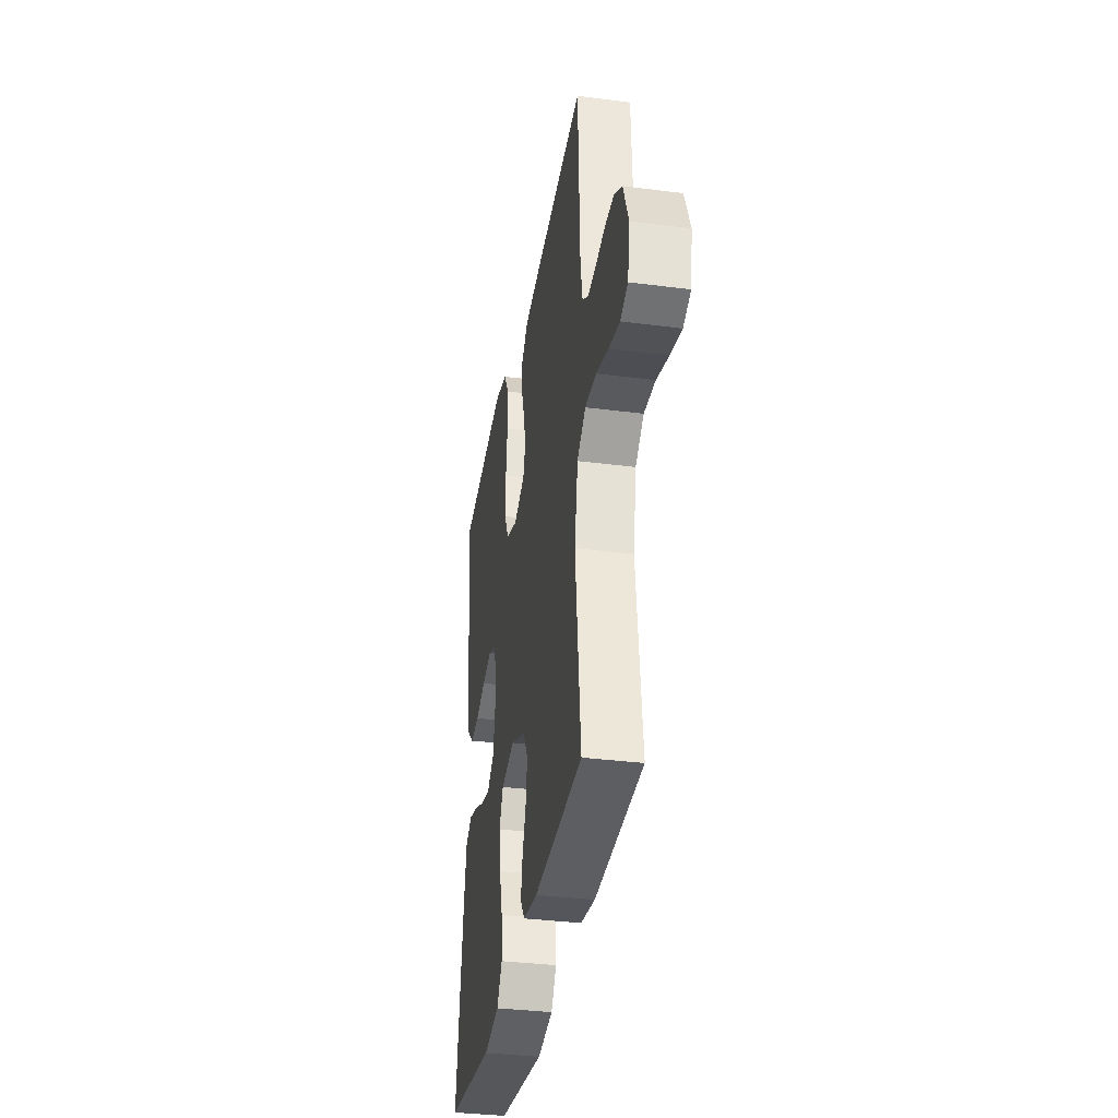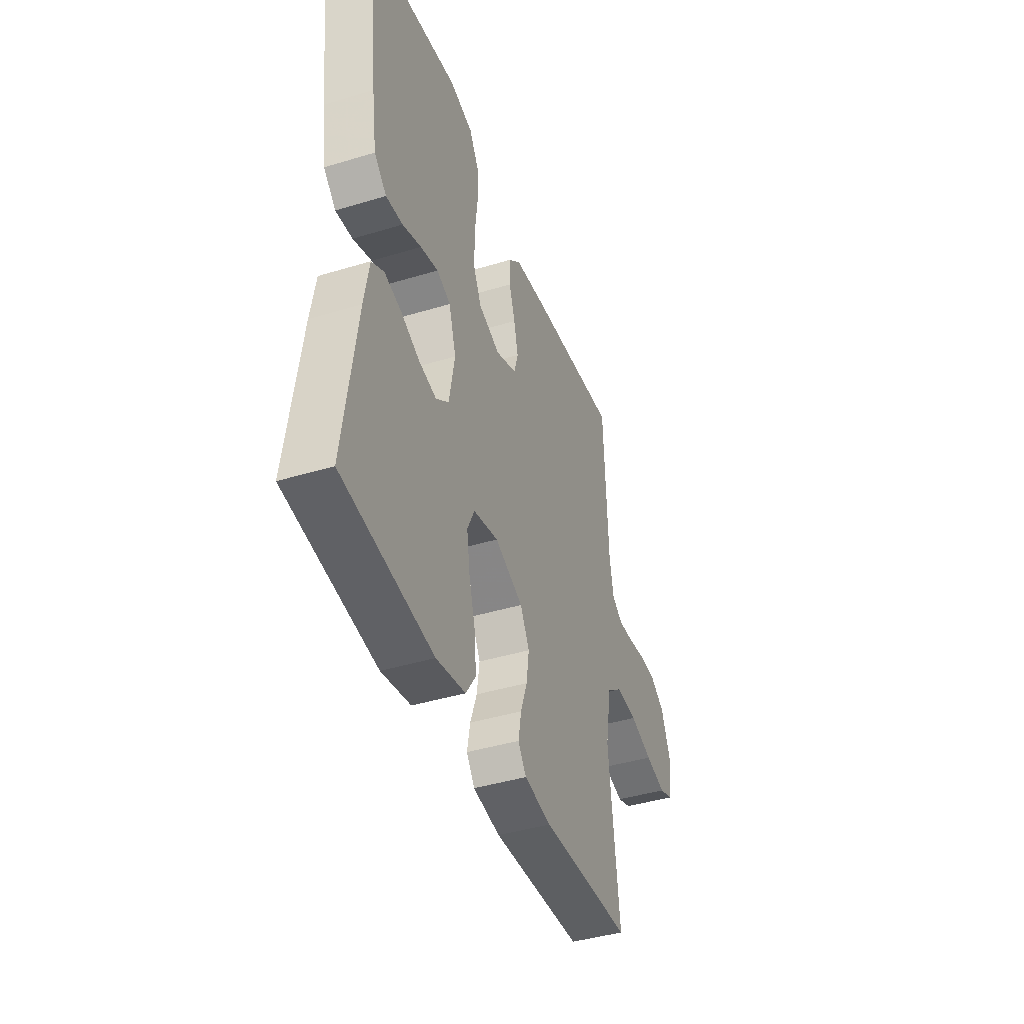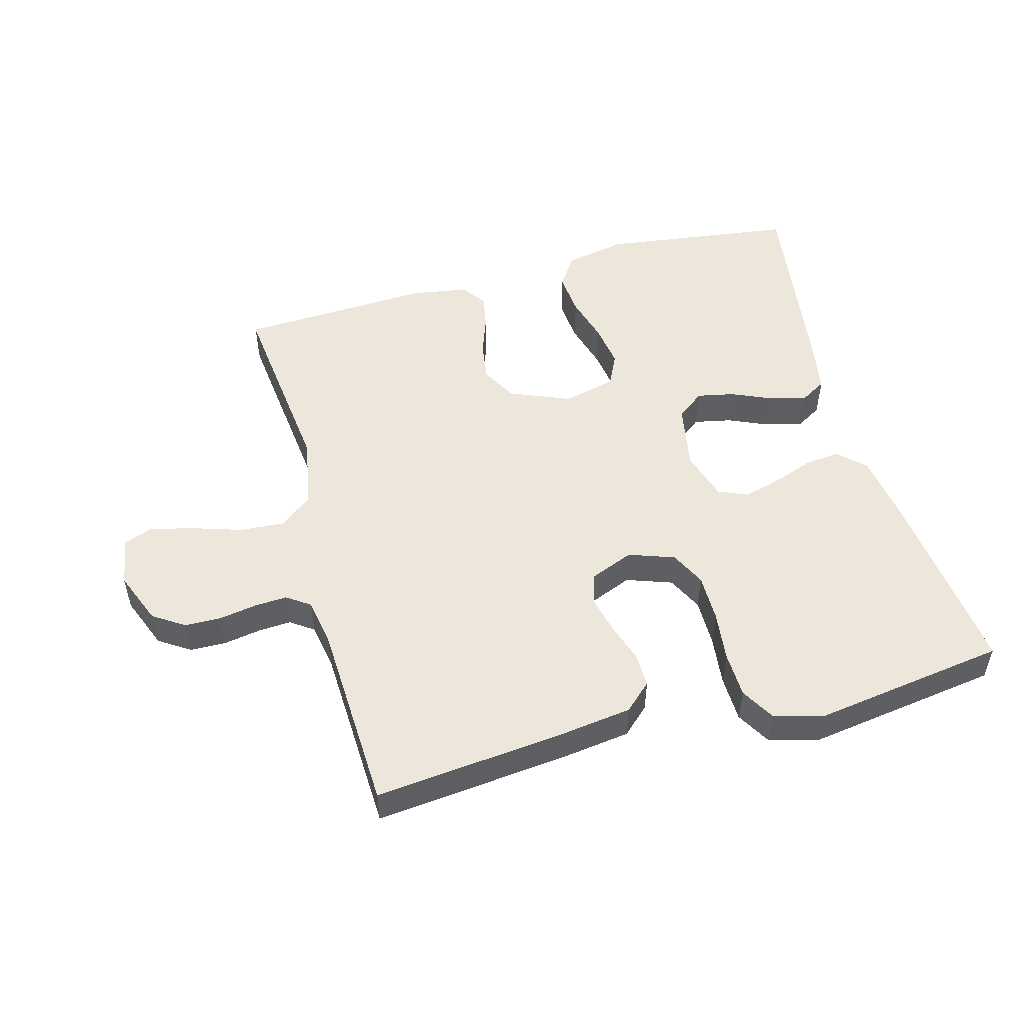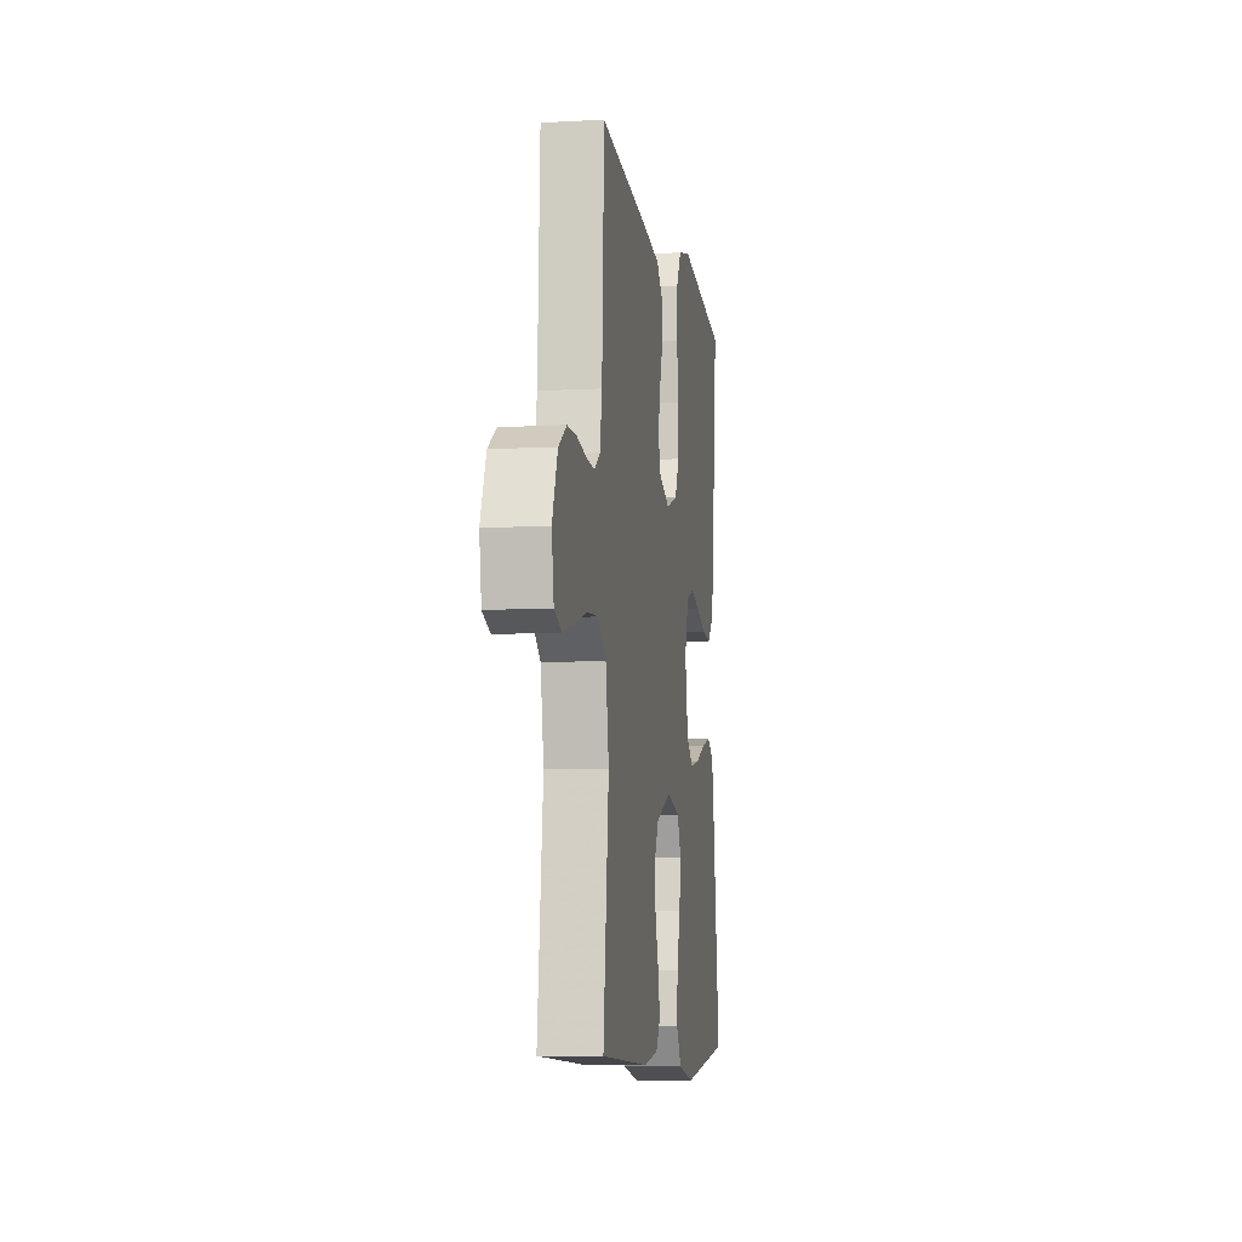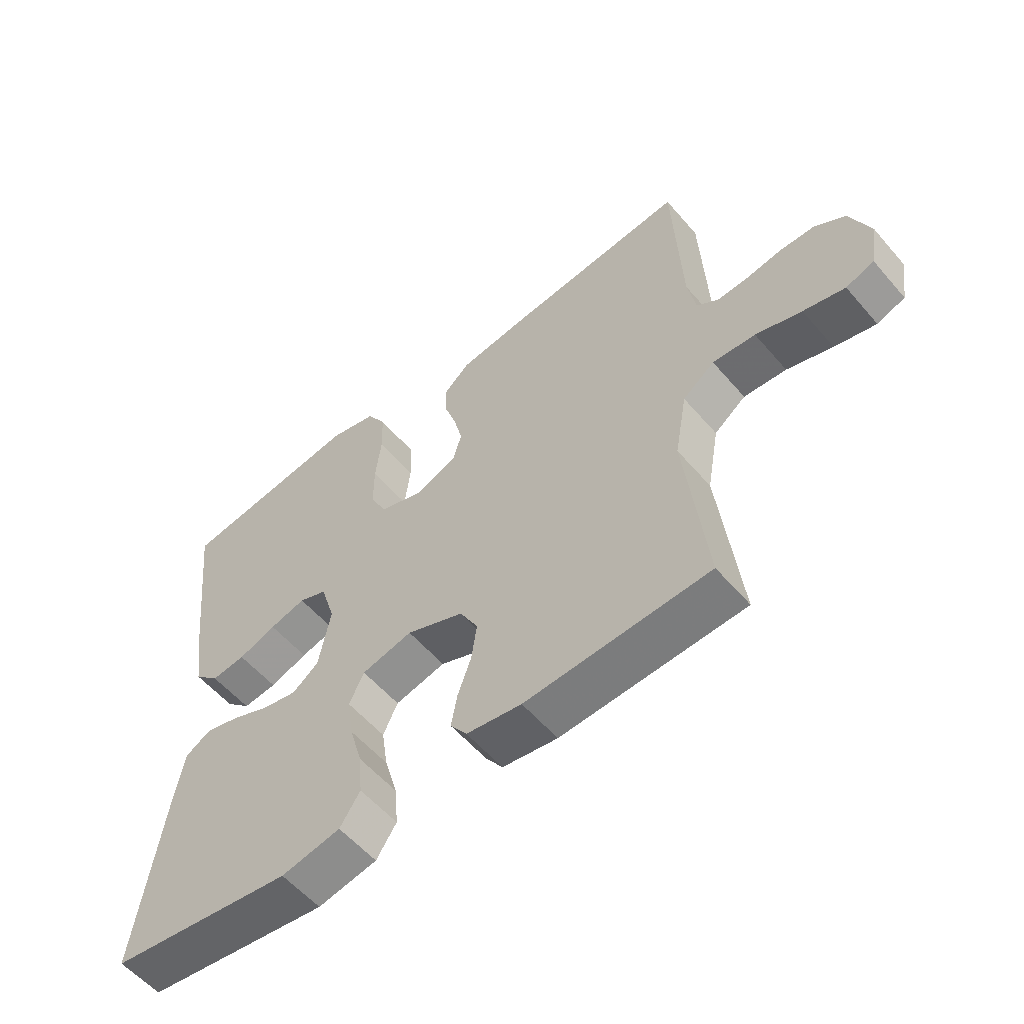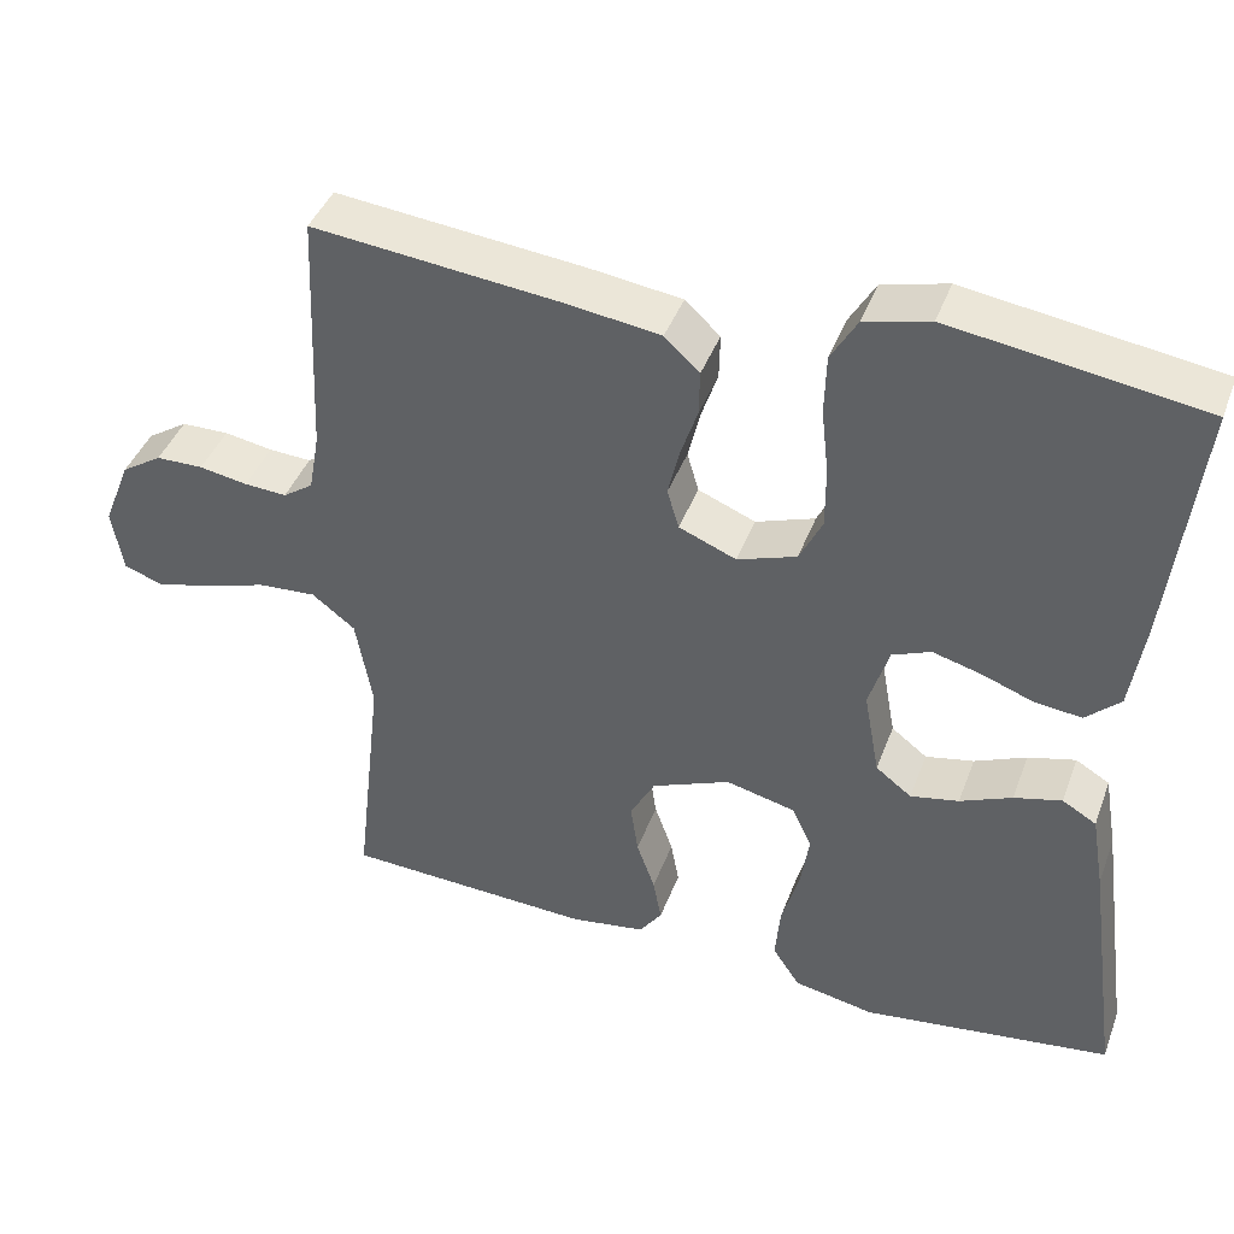
<metadata>
{"format":"obj","ext":"obj","renderer":"f3d","projection":"perspective","resolution":1024,"background":"white","views":[{"elev":-34.8,"azim":-99.8,"up":"+Z"},{"elev":-42.2,"azim":110.0,"up":"+Z"},{"elev":51.6,"azim":-15.2,"up":"+Y"},{"elev":-8.1,"azim":-81.2,"up":"+Z"},{"elev":-56.8,"azim":-139.9,"up":"+Z"},{"elev":42.1,"azim":19.7,"up":"+Z"}]}
</metadata>
<code>
v 0.5 0.07 0.5
v 0.466 0.07 0.2
v 0.45 0.07 0.091
v 0.409 0.07 0.052
v 0.353 0.07 0.058
v 0.291 0.07 0.081
v 0.232 0.07 0.097
v 0.186 0.07 0.078
v 0.162 0.07 0
v 0.181 0.07 -0.104
v 0.224 0.07 -0.137
v 0.282 0.07 -0.125
v 0.344 0.07 -0.098
v 0.401 0.07 -0.083
v 0.442 0.07 -0.107
v 0.458 0.07 -0.2
v 0.5 0.07 -0.5
v 0.2 0.07 -0.54
v 0.103 0.07 -0.521
v 0.07 0.07 -0.471
v 0.076 0.07 -0.403
v 0.097 0.07 -0.329
v 0.107 0.07 -0.261
v 0.083 0.07 -0.21
v 0 0.07 -0.19
v -0.094 0.07 -0.229
v -0.124 0.07 -0.284
v -0.115 0.07 -0.346
v -0.093 0.07 -0.408
v -0.083 0.07 -0.462
v -0.11 0.07 -0.5
v -0.2 0.07 -0.514
v -0.5 0.07 -0.5
v -0.466 0.07 -0.2
v -0.486 0.07 -0.088
v -0.538 0.07 -0.048
v -0.608 0.07 -0.053
v -0.683 0.07 -0.077
v -0.751 0.07 -0.094
v -0.797 0.07 -0.077
v -0.81 0.07 0
v -0.777 0.07 0.083
v -0.728 0.07 0.115
v -0.671 0.07 0.116
v -0.613 0.07 0.106
v -0.562 0.07 0.103
v -0.526 0.07 0.128
v -0.513 0.07 0.2
v -0.5 0.07 0.5
v -0.2 0.07 0.469
v -0.09 0.07 0.454
v -0.048 0.07 0.415
v -0.049 0.07 0.361
v -0.069 0.07 0.301
v -0.083 0.07 0.242
v -0.069 0.07 0.194
v 0 0.07 0.166
v 0.071 0.07 0.191
v 0.098 0.07 0.246
v 0.098 0.07 0.32
v 0.089 0.07 0.399
v 0.091 0.07 0.471
v 0.122 0.07 0.524
v 0.2 0.07 0.544
v 0.5 0 0.5
v 0.466 0 0.2
v 0.45 0 0.091
v 0.409 0 0.052
v 0.353 0 0.058
v 0.291 0 0.081
v 0.232 0 0.097
v 0.186 0 0.078
v 0.162 0 0
v 0.181 0 -0.104
v 0.224 0 -0.137
v 0.282 0 -0.125
v 0.344 0 -0.098
v 0.401 0 -0.083
v 0.442 0 -0.107
v 0.458 0 -0.2
v 0.5 0 -0.5
v 0.2 0 -0.54
v 0.103 0 -0.521
v 0.07 0 -0.471
v 0.076 0 -0.403
v 0.097 0 -0.329
v 0.107 0 -0.261
v 0.083 0 -0.21
v 0 0 -0.19
v -0.094 0 -0.229
v -0.124 0 -0.284
v -0.115 0 -0.346
v -0.093 0 -0.408
v -0.083 0 -0.462
v -0.11 0 -0.5
v -0.2 0 -0.514
v -0.5 0 -0.5
v -0.466 0 -0.2
v -0.486 0 -0.088
v -0.538 0 -0.048
v -0.608 0 -0.053
v -0.683 0 -0.077
v -0.751 0 -0.094
v -0.797 0 -0.077
v -0.81 0 0
v -0.777 0 0.083
v -0.728 0 0.115
v -0.671 0 0.116
v -0.613 0 0.106
v -0.562 0 0.103
v -0.526 0 0.128
v -0.513 0 0.2
v -0.5 0 0.5
v -0.2 0 0.469
v -0.09 0 0.454
v -0.048 0 0.415
v -0.049 0 0.361
v -0.069 0 0.301
v -0.083 0 0.242
v -0.069 0 0.194
v 0 0 0.166
v 0.071 0 0.191
v 0.098 0 0.246
v 0.098 0 0.32
v 0.089 0 0.399
v 0.091 0 0.471
v 0.122 0 0.524
v 0.2 0 0.544
f 60 61 62 63
f 59 60 63 64
f 51 52 53 54
f 51 54 55
f 48 49 50 51
f 47 48 51 55
f 46 47 55 56
f 42 43 44 45
f 42 45 46
f 41 42 46
f 37 38 39 40
f 37 40 41 46
f 31 32 33 34
f 31 34 35
f 28 29 30 31
f 27 28 31 35
f 26 27 35 36
f 19 20 21 22
f 19 22 23
f 18 19 23
f 17 18 23
f 16 17 23 24
f 12 13 14 15
f 11 12 15 16
f 3 4 5 6
f 3 6 7
f 2 3 7
f 59 64 1 2
f 58 59 2 7
f 57 58 7 8
f 56 57 8 9
f 36 37 46 56
f 25 26 36 56
f 25 56 9 10
f 11 16 24 25
f 10 11 25
f 127 126 125 124
f 128 127 124 123
f 118 117 116 115
f 119 118 115
f 115 114 113 112
f 119 115 112 111
f 120 119 111 110
f 109 108 107 106
f 110 109 106
f 110 106 105
f 104 103 102 101
f 110 105 104 101
f 98 97 96 95
f 99 98 95
f 95 94 93 92
f 99 95 92 91
f 100 99 91 90
f 86 85 84 83
f 87 86 83
f 87 83 82
f 87 82 81
f 88 87 81 80
f 79 78 77 76
f 80 79 76 75
f 70 69 68 67
f 71 70 67
f 71 67 66
f 66 65 128 123
f 71 66 123 122
f 72 71 122 121
f 73 72 121 120
f 120 110 101 100
f 120 100 90 89
f 74 73 120 89
f 89 88 80 75
f 89 75 74
f 1 65 66 2
f 2 66 67 3
f 3 67 68 4
f 4 68 69 5
f 5 69 70 6
f 6 70 71 7
f 7 71 72 8
f 8 72 73 9
f 9 73 74 10
f 10 74 75 11
f 11 75 76 12
f 12 76 77 13
f 13 77 78 14
f 14 78 79 15
f 15 79 80 16
f 16 80 81 17
f 17 81 82 18
f 18 82 83 19
f 19 83 84 20
f 20 84 85 21
f 21 85 86 22
f 22 86 87 23
f 23 87 88 24
f 24 88 89 25
f 25 89 90 26
f 26 90 91 27
f 27 91 92 28
f 28 92 93 29
f 29 93 94 30
f 30 94 95 31
f 31 95 96 32
f 32 96 97 33
f 33 97 98 34
f 34 98 99 35
f 35 99 100 36
f 36 100 101 37
f 37 101 102 38
f 38 102 103 39
f 39 103 104 40
f 40 104 105 41
f 41 105 106 42
f 42 106 107 43
f 43 107 108 44
f 44 108 109 45
f 45 109 110 46
f 46 110 111 47
f 47 111 112 48
f 48 112 113 49
f 49 113 114 50
f 50 114 115 51
f 51 115 116 52
f 52 116 117 53
f 53 117 118 54
f 54 118 119 55
f 55 119 120 56
f 56 120 121 57
f 57 121 122 58
f 58 122 123 59
f 59 123 124 60
f 60 124 125 61
f 61 125 126 62
f 62 126 127 63
f 63 127 128 64
f 64 128 65 1

</code>
